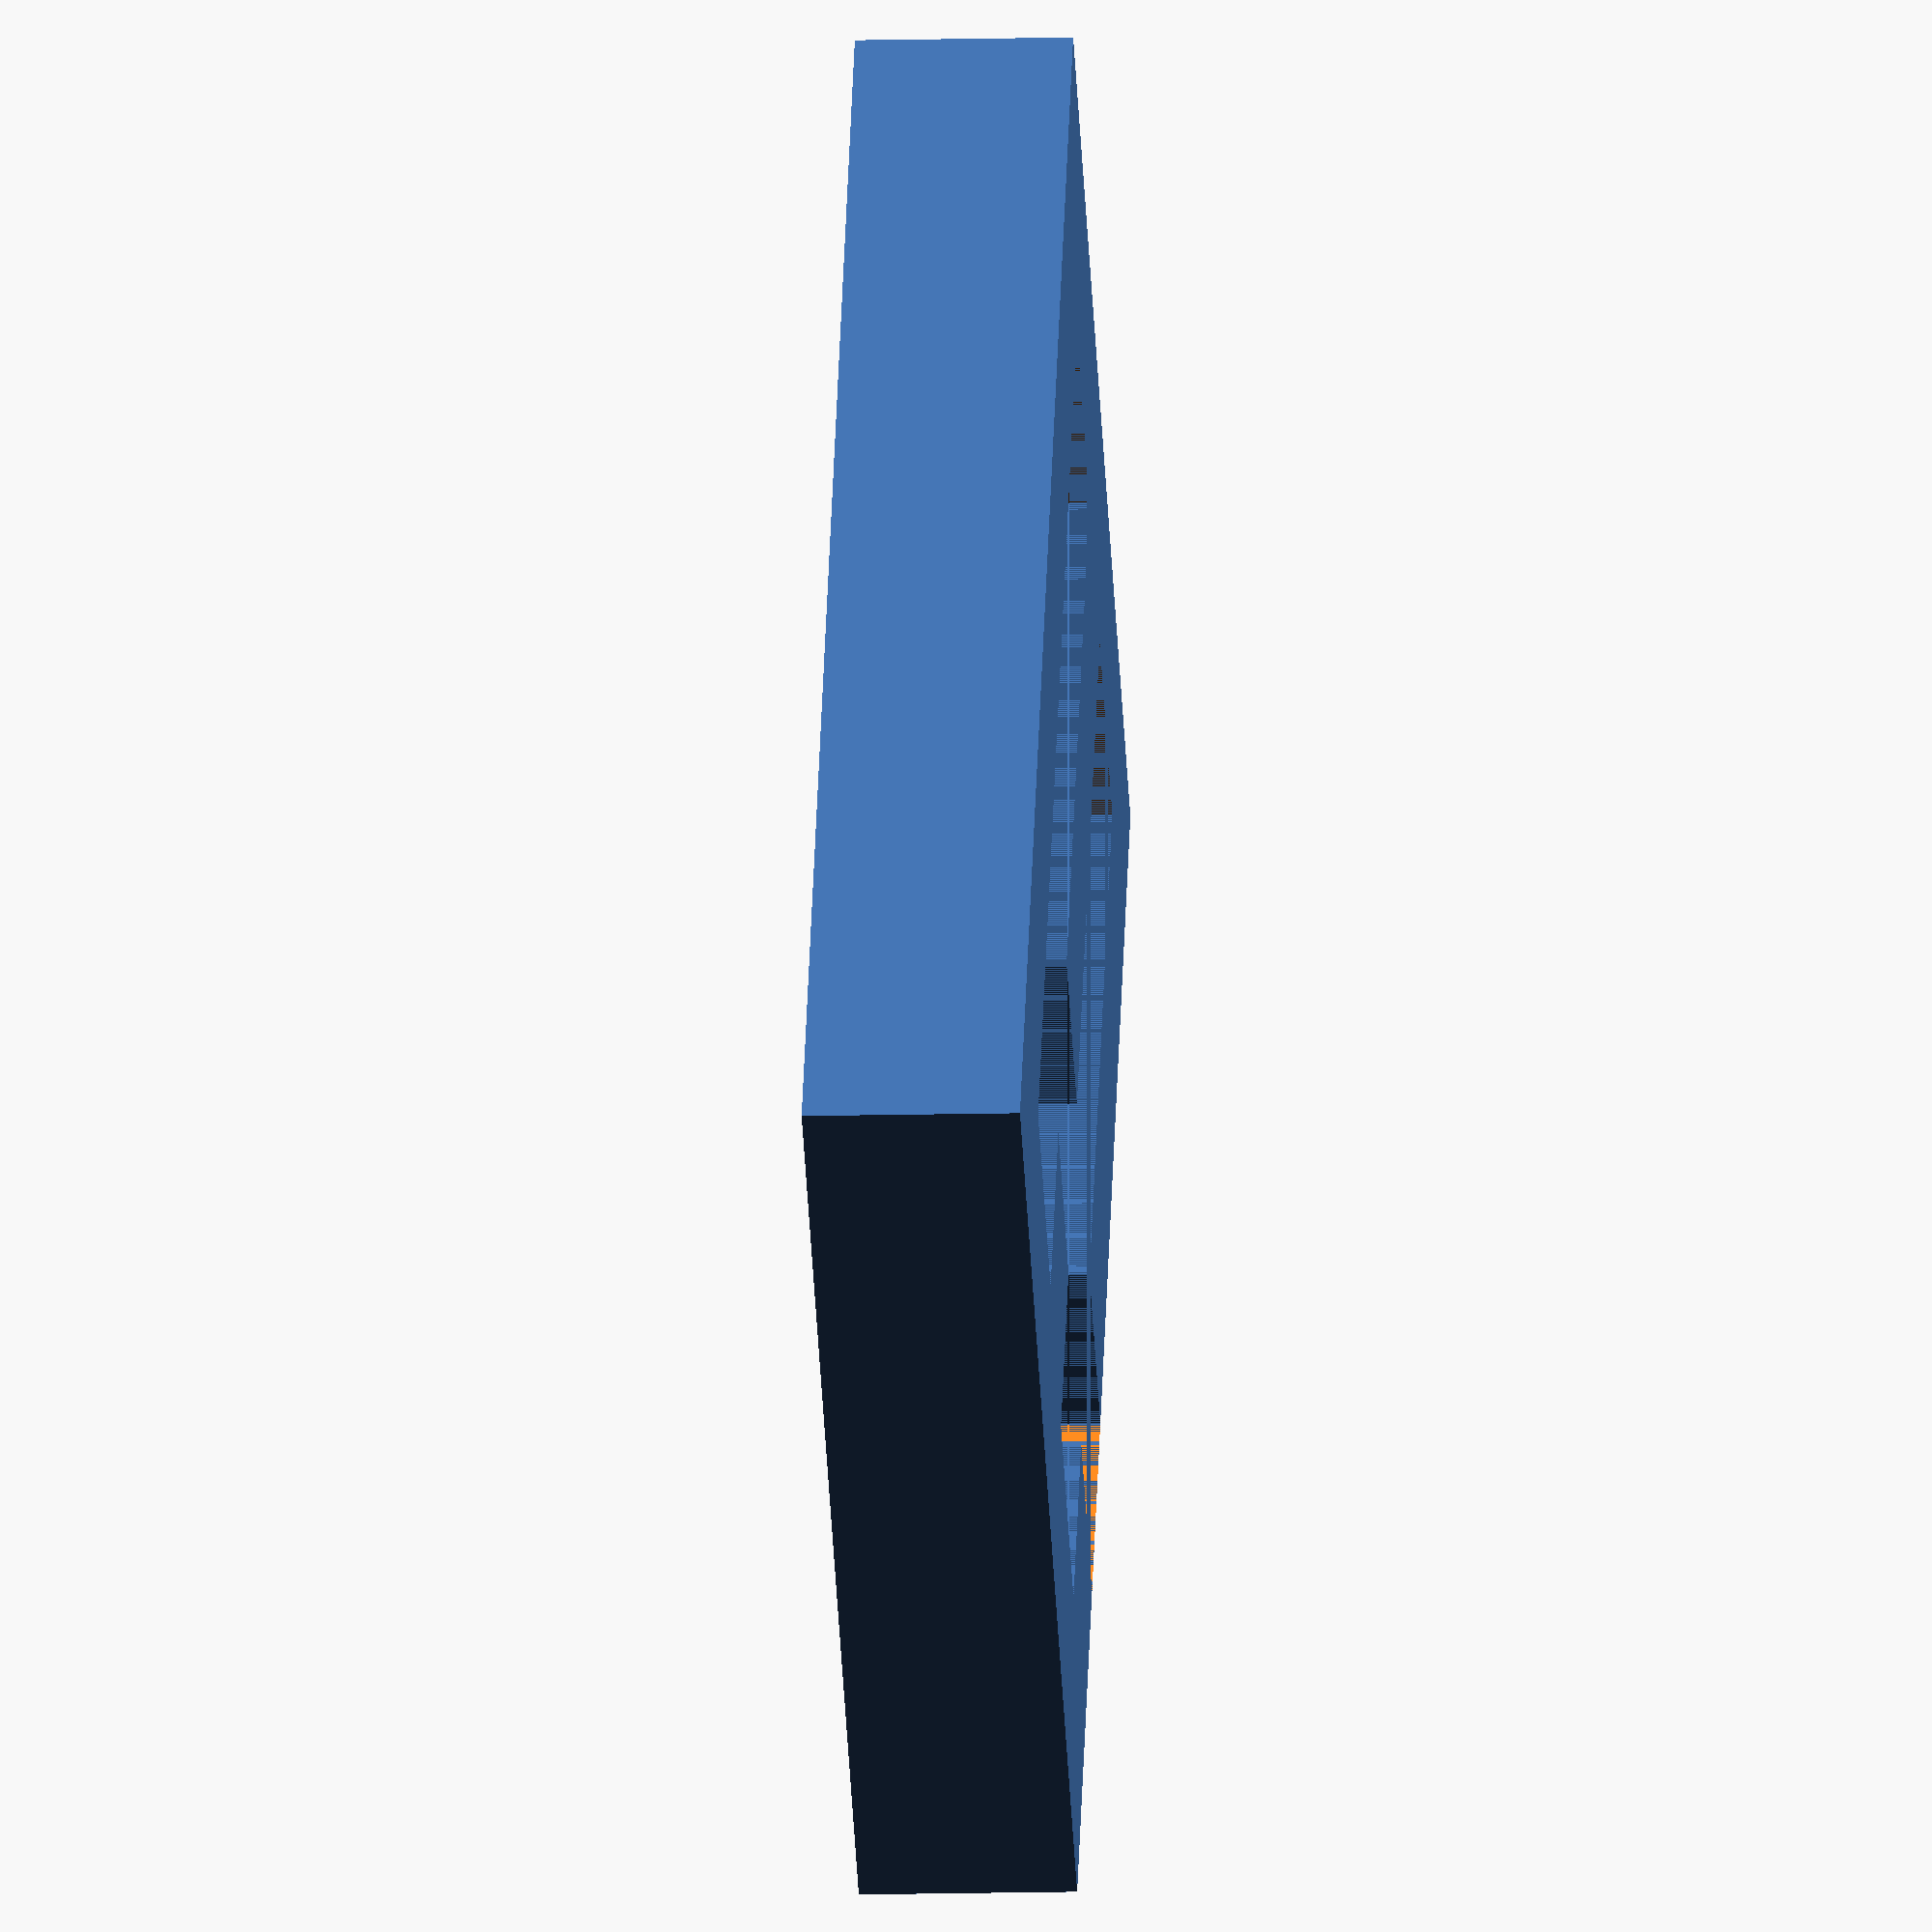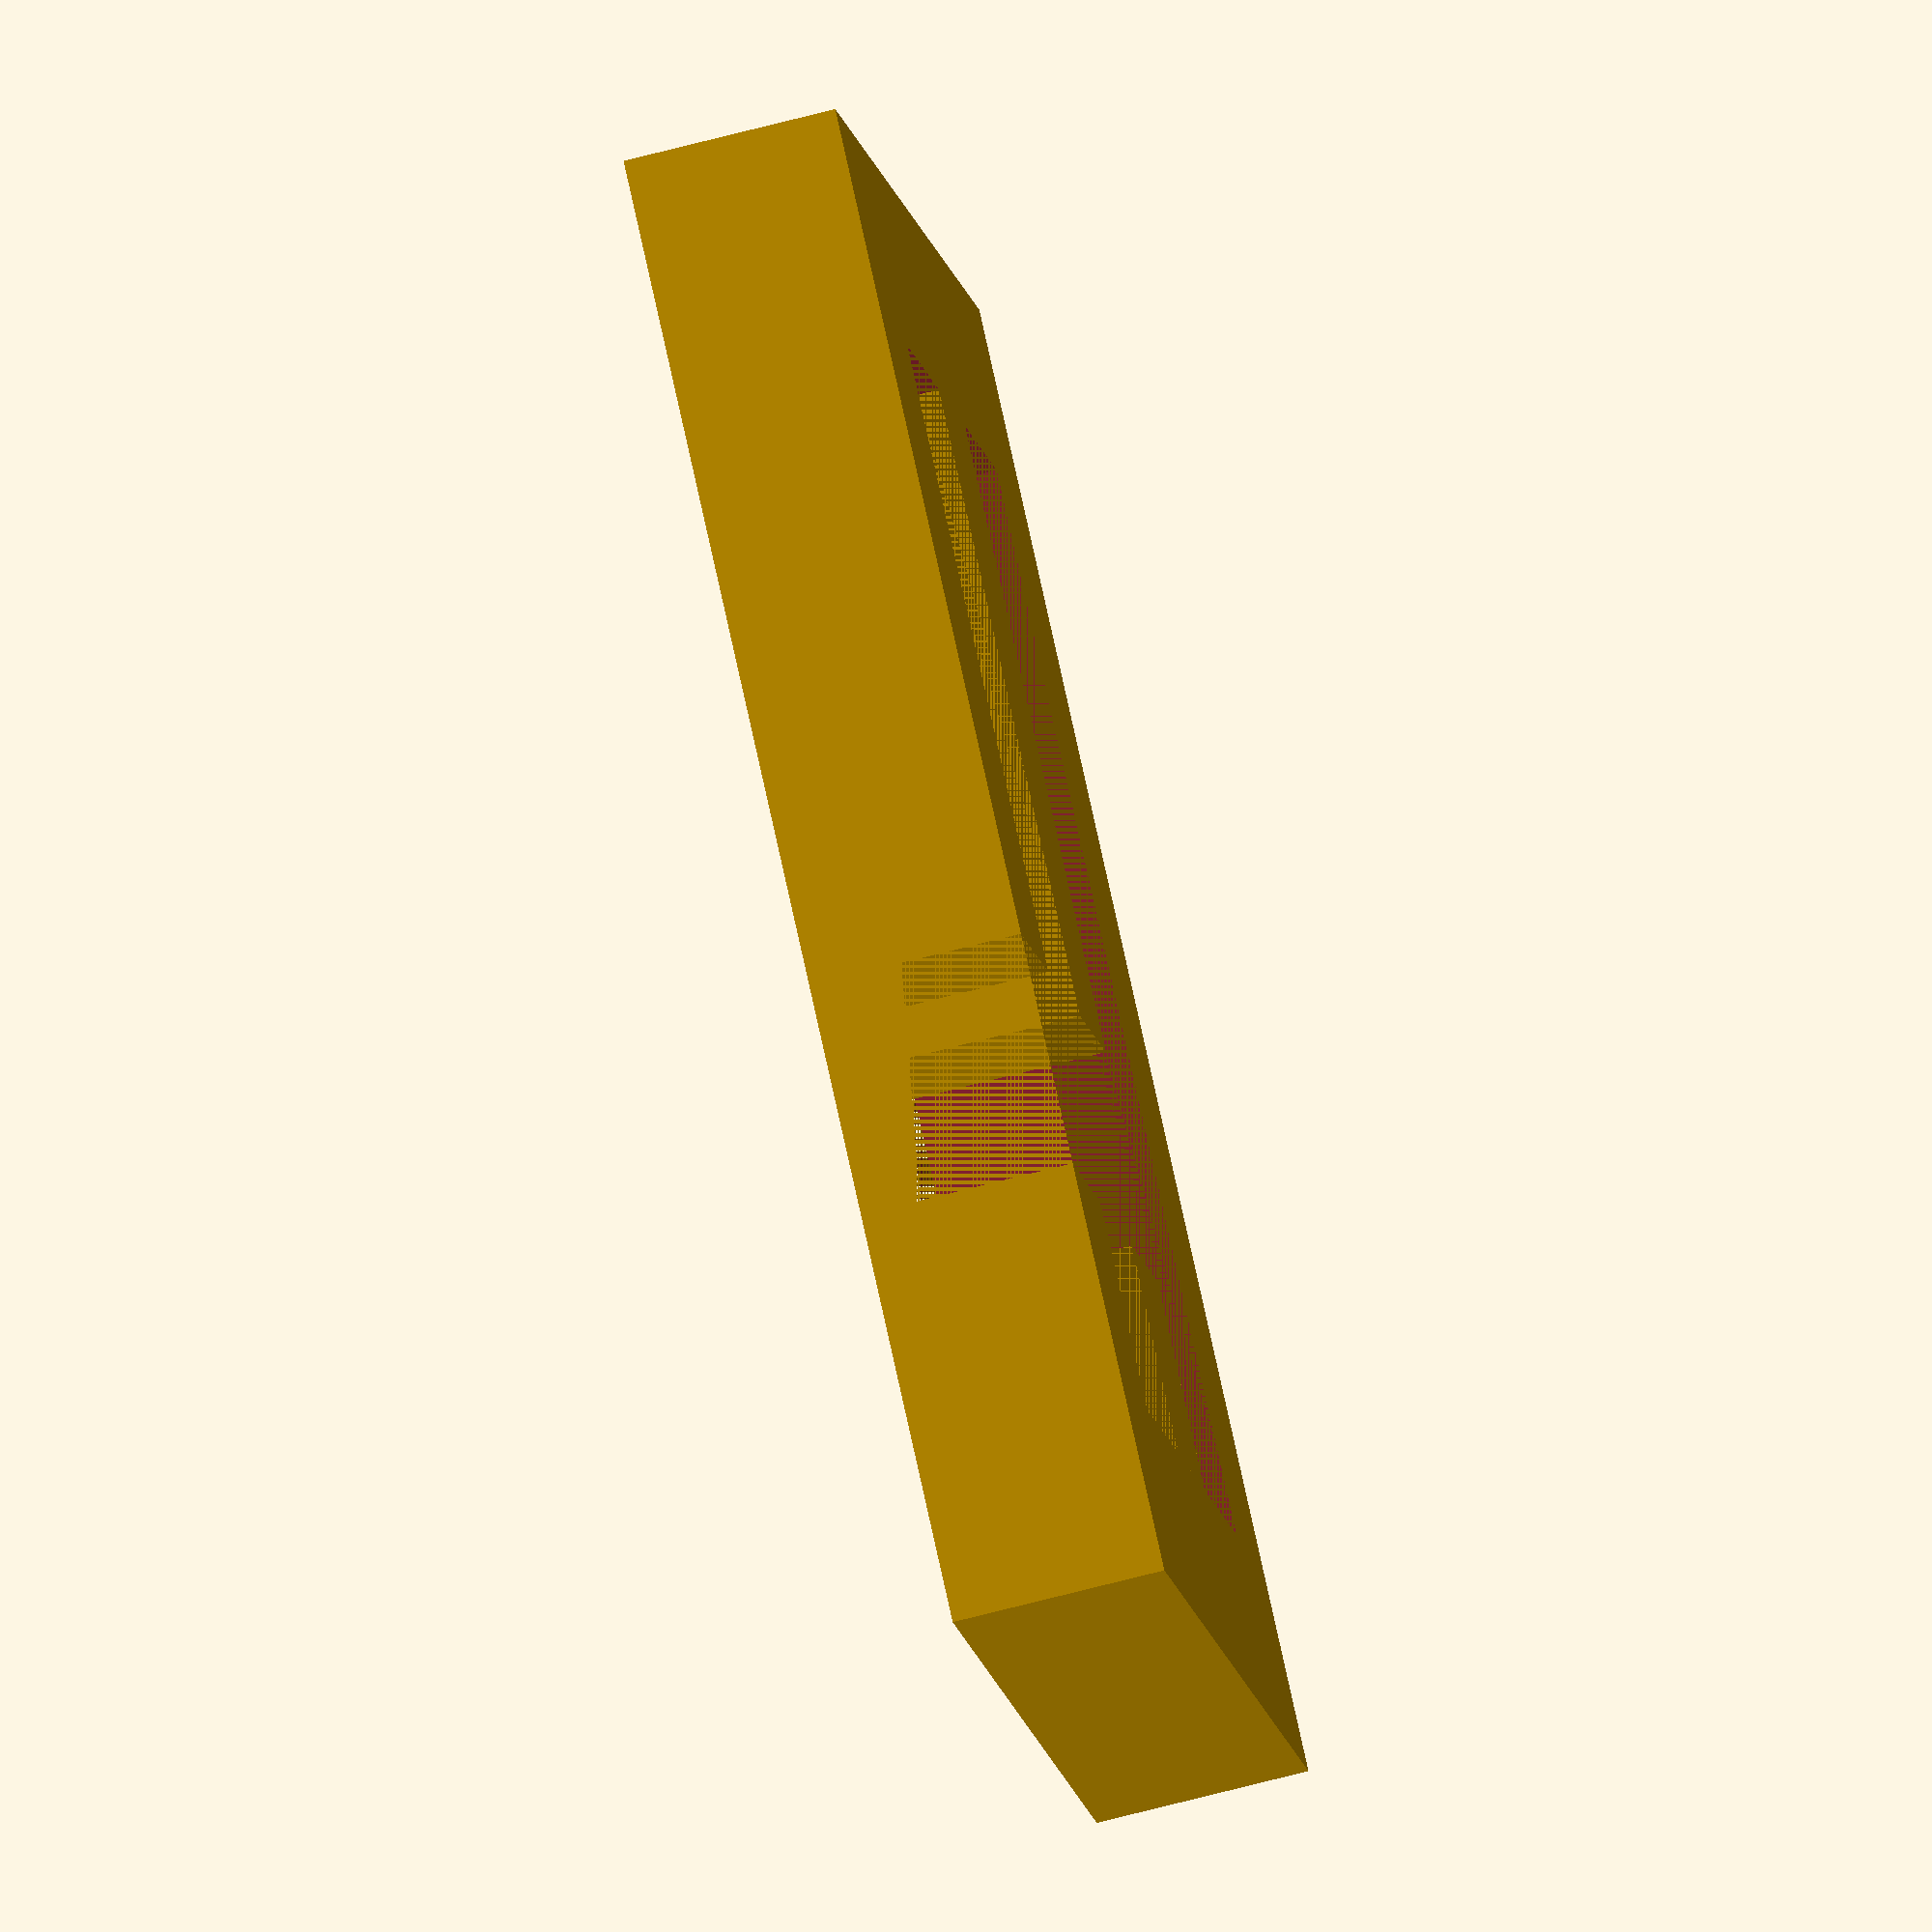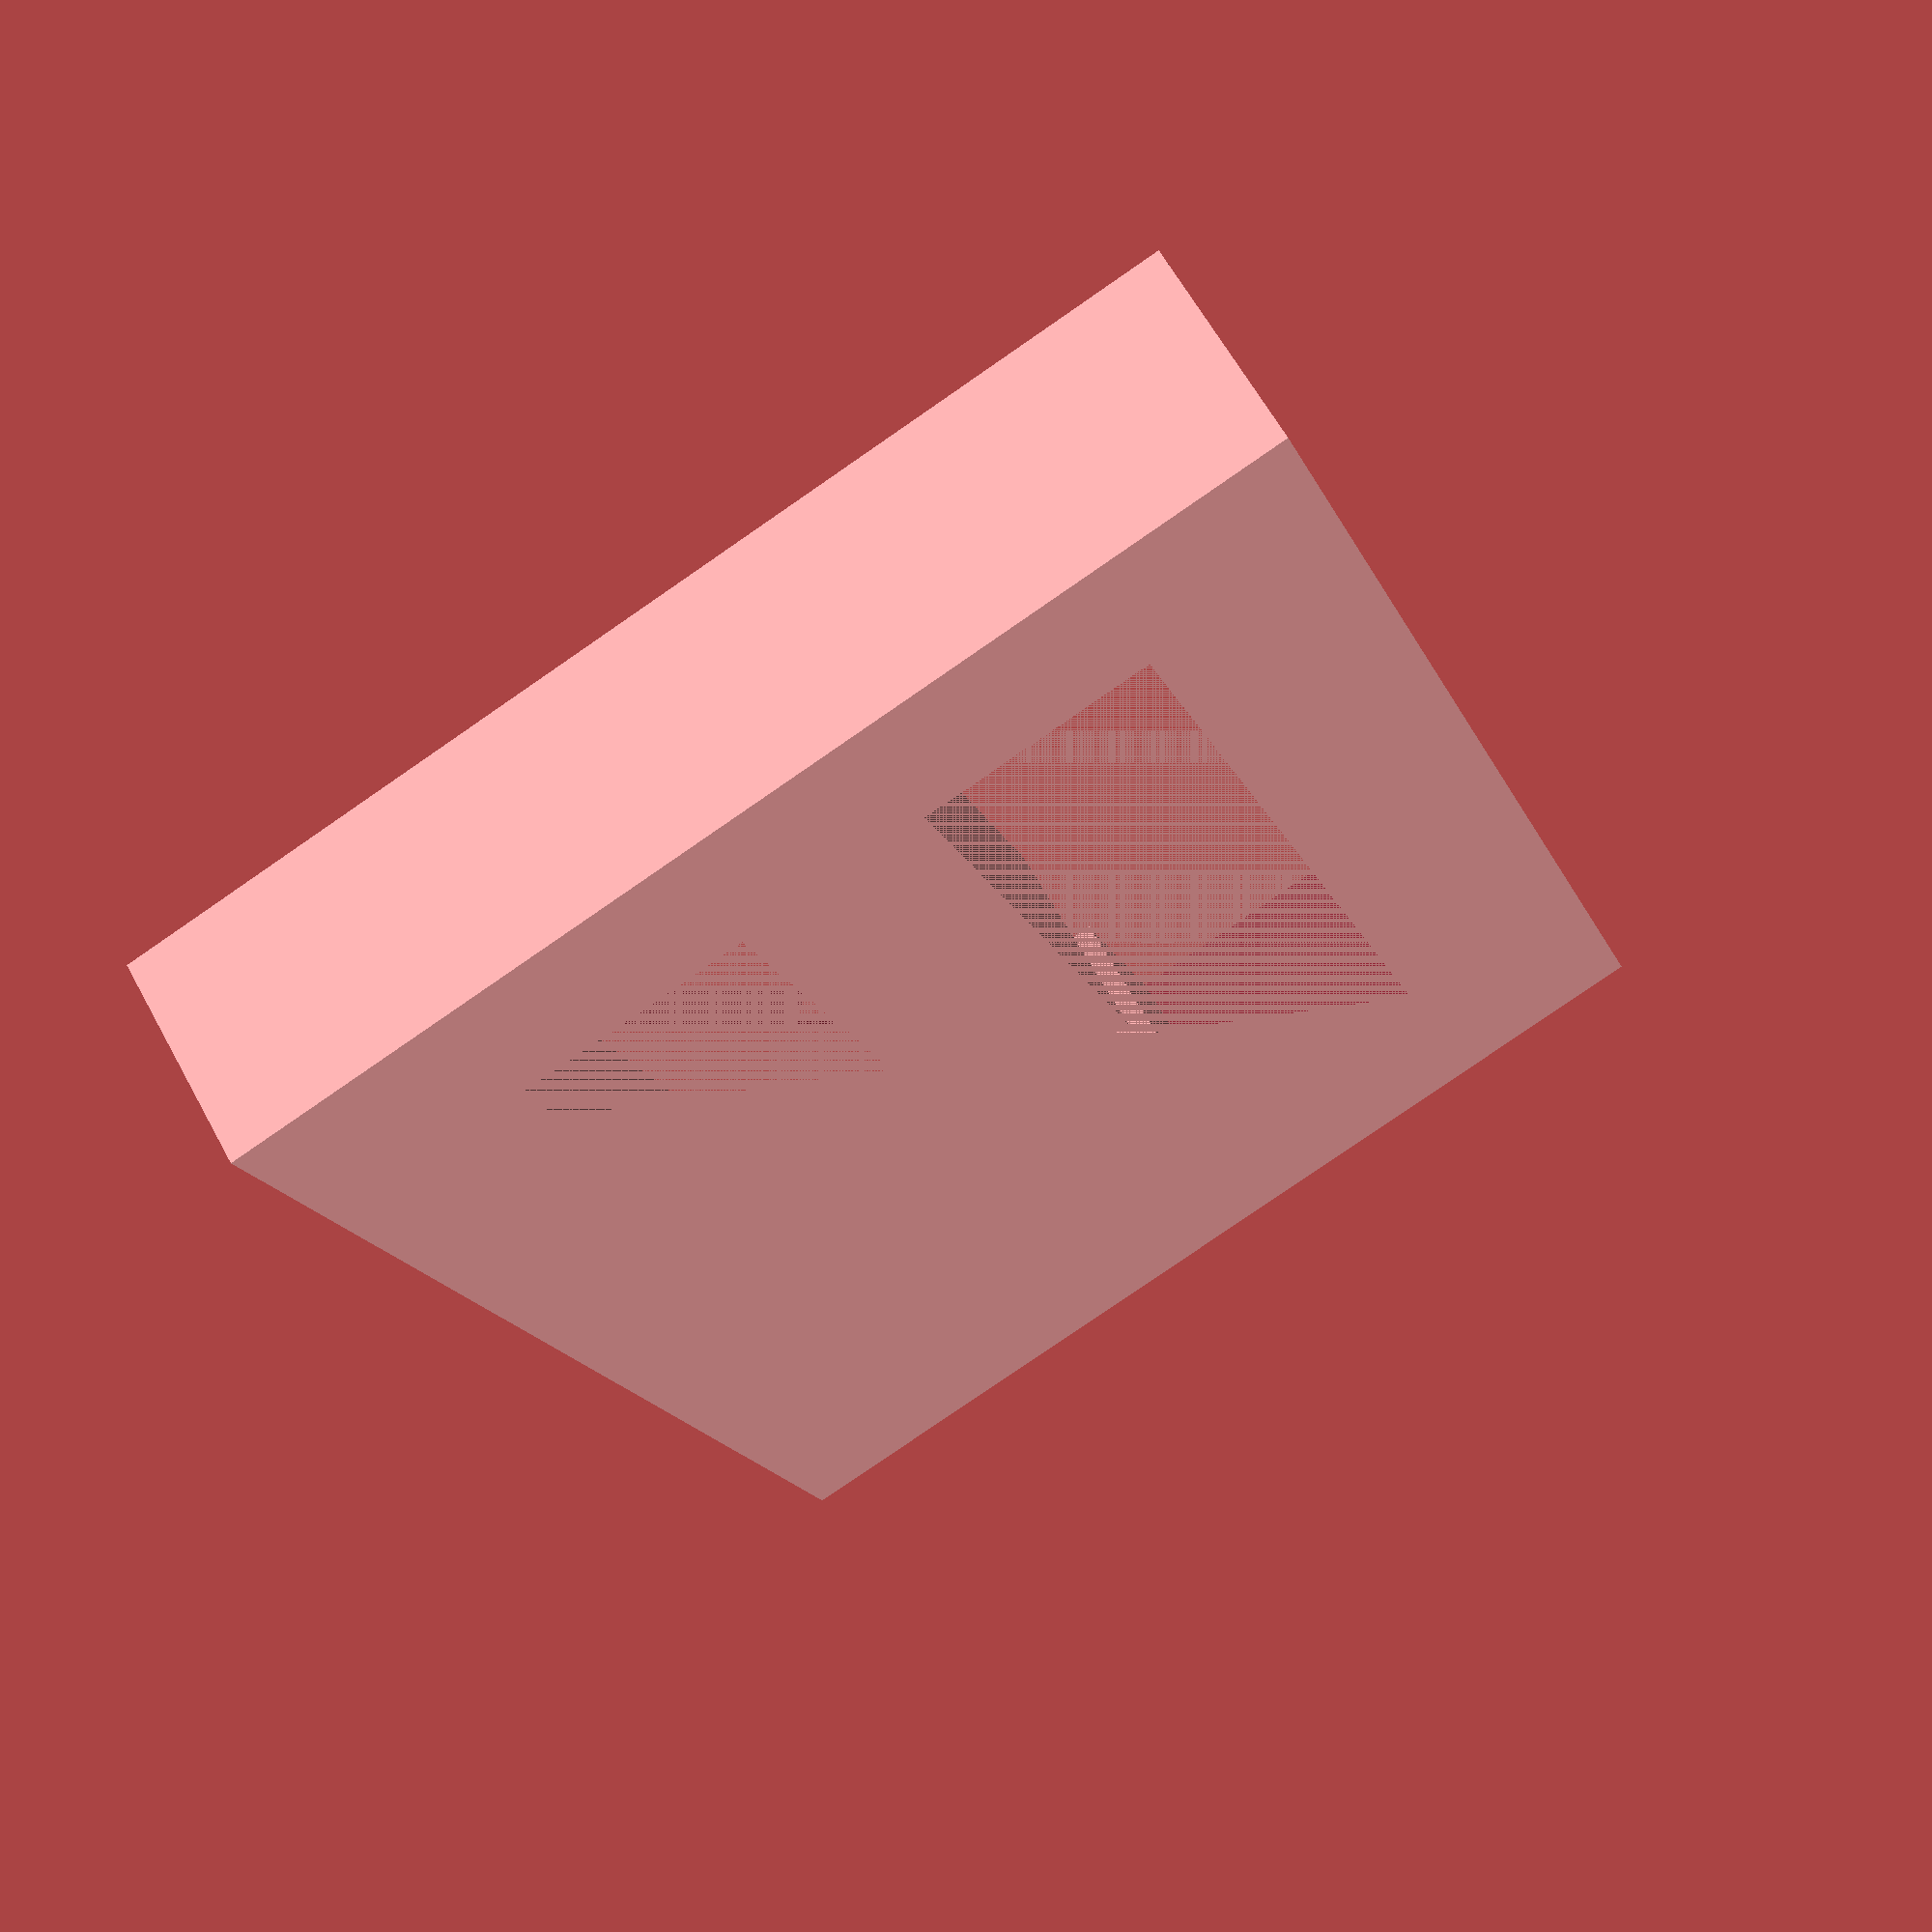
<openscad>
difference() {
  translate([0.0000000000, 33.0001196000, 4.0000000000]) {
    scale([40.0000000000, 56.0000000000, 8.0000000000]) {
      translate([-0.5000000000, -0.5000000000, -0.5000000000]) {
        cube([1, 1, 1]);
      }
    }
  }
  difference() {
    translate([-3.8000016000, 32.9999376000, 4.0000000000]) {
      scale([32.4000000000, 40.8000000000, 8.0000000000]) {
        translate([-0.5000000000, -0.5000000000, -0.5000000000]) {
          cube([1, 1, 1]);
        }
      }
    }
    union() {
      union() {
        union() {
          translate([-16.2000000000, 24.6000000000, 4.0000000000]) {
            scale([7.6000000000, 24.0000000000, 8.0000000000]) {
              translate([-0.5000000000, -0.5000000000, -0.5000000000]) {
                cube([1, 1, 1]);
              }
            }
          }
          translate([-16.2000000000, 49.4000000000, 4.0000000000]) {
            scale([7.6000000000, 8.0000000000, 8.0000000000]) {
              translate([-0.5000000000, -0.5000000000, -0.5000000000]) {
                cube([1, 1, 1]);
              }
            }
          }
        }
        translate([0.0000000000, 24.6000000000, 4.0000000000]) {
          scale([7.2000000000, 24.0000000000, 8.0000000000]) {
            translate([-0.5000000000, -0.5000000000, -0.5000000000]) {
              cube([1, 1, 1]);
            }
          }
        }
      }
      translate([0.0000000000, 49.4000000000, 4.0000000000]) {
        scale([7.2000000000, 8.0000000000, 8.0000000000]) {
          translate([-0.5000000000, -0.5000000000, -0.5000000000]) {
            cube([1, 1, 1]);
          }
        }
      }
    }
  }
}
</openscad>
<views>
elev=11.8 azim=213.6 roll=273.6 proj=o view=wireframe
elev=70.0 azim=238.5 roll=104.6 proj=o view=solid
elev=117.7 azim=20.3 roll=28.6 proj=p view=wireframe
</views>
